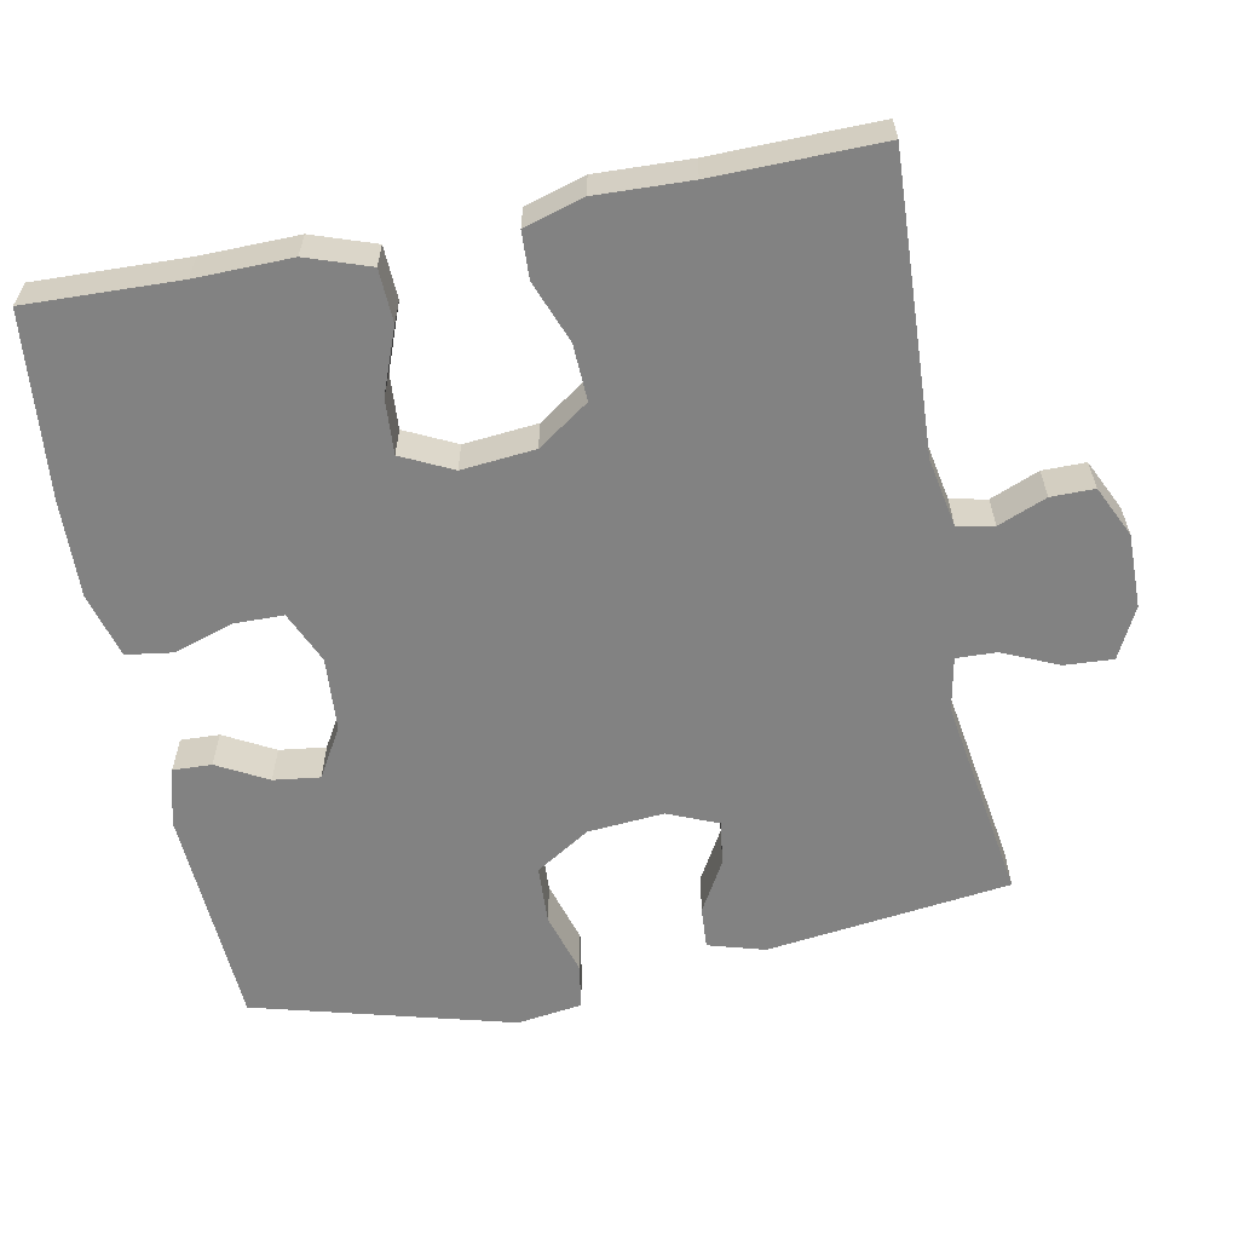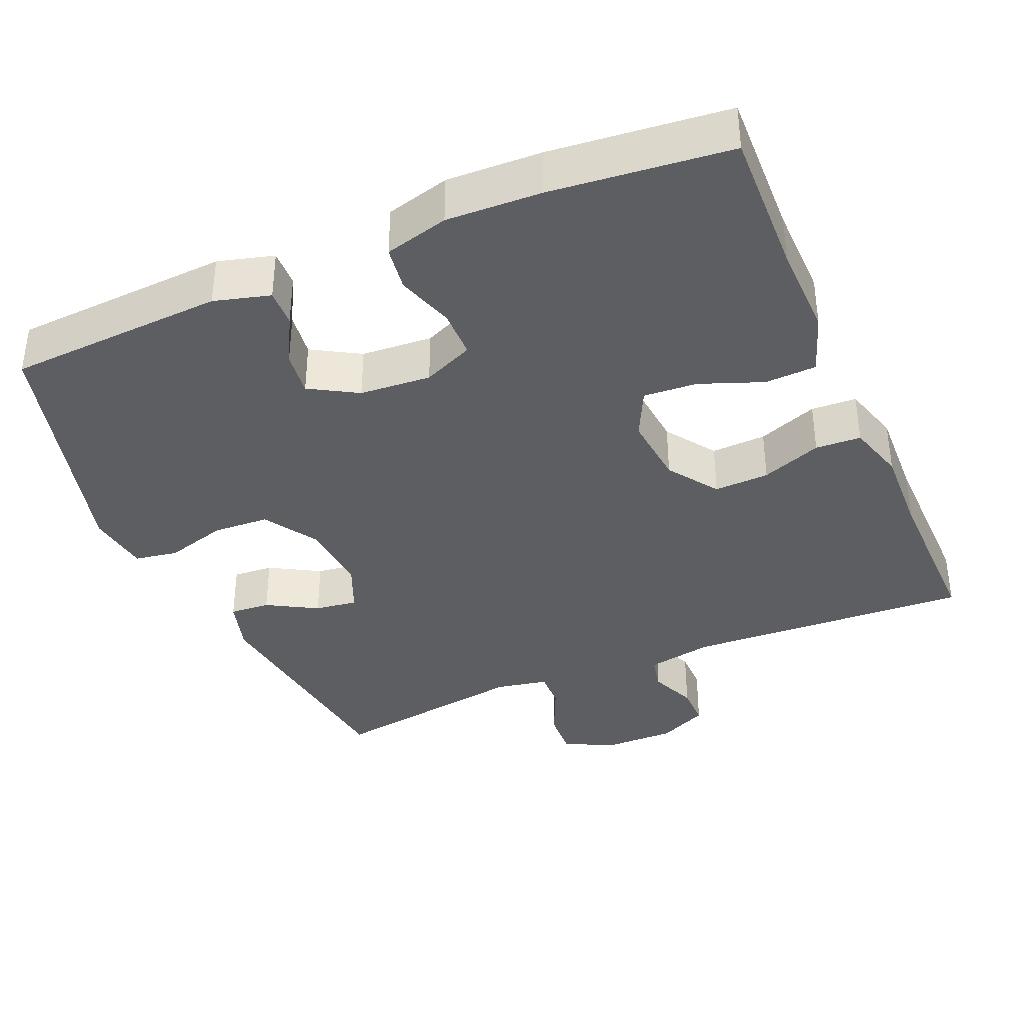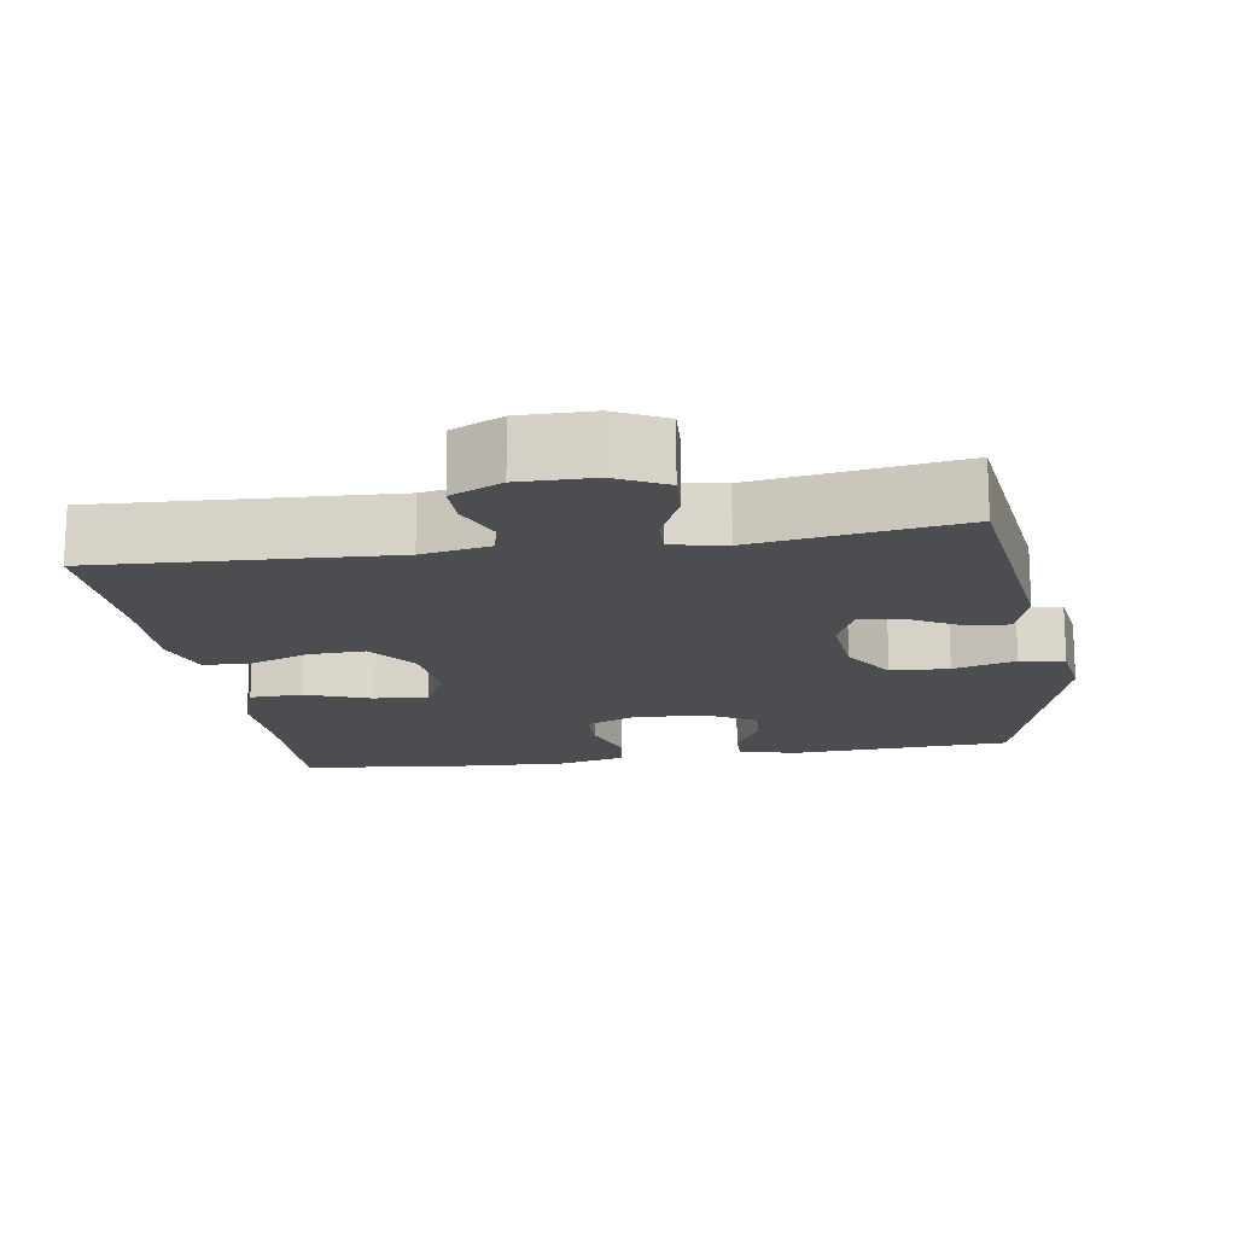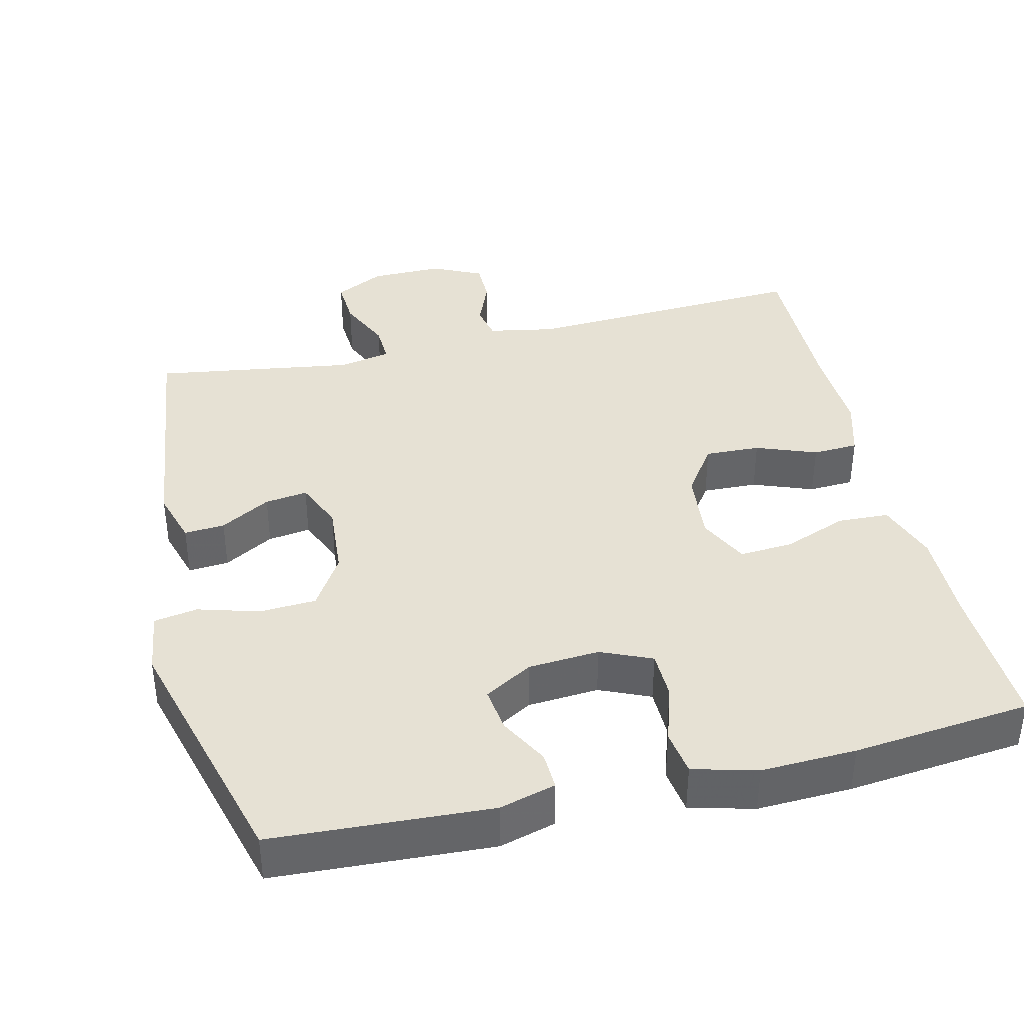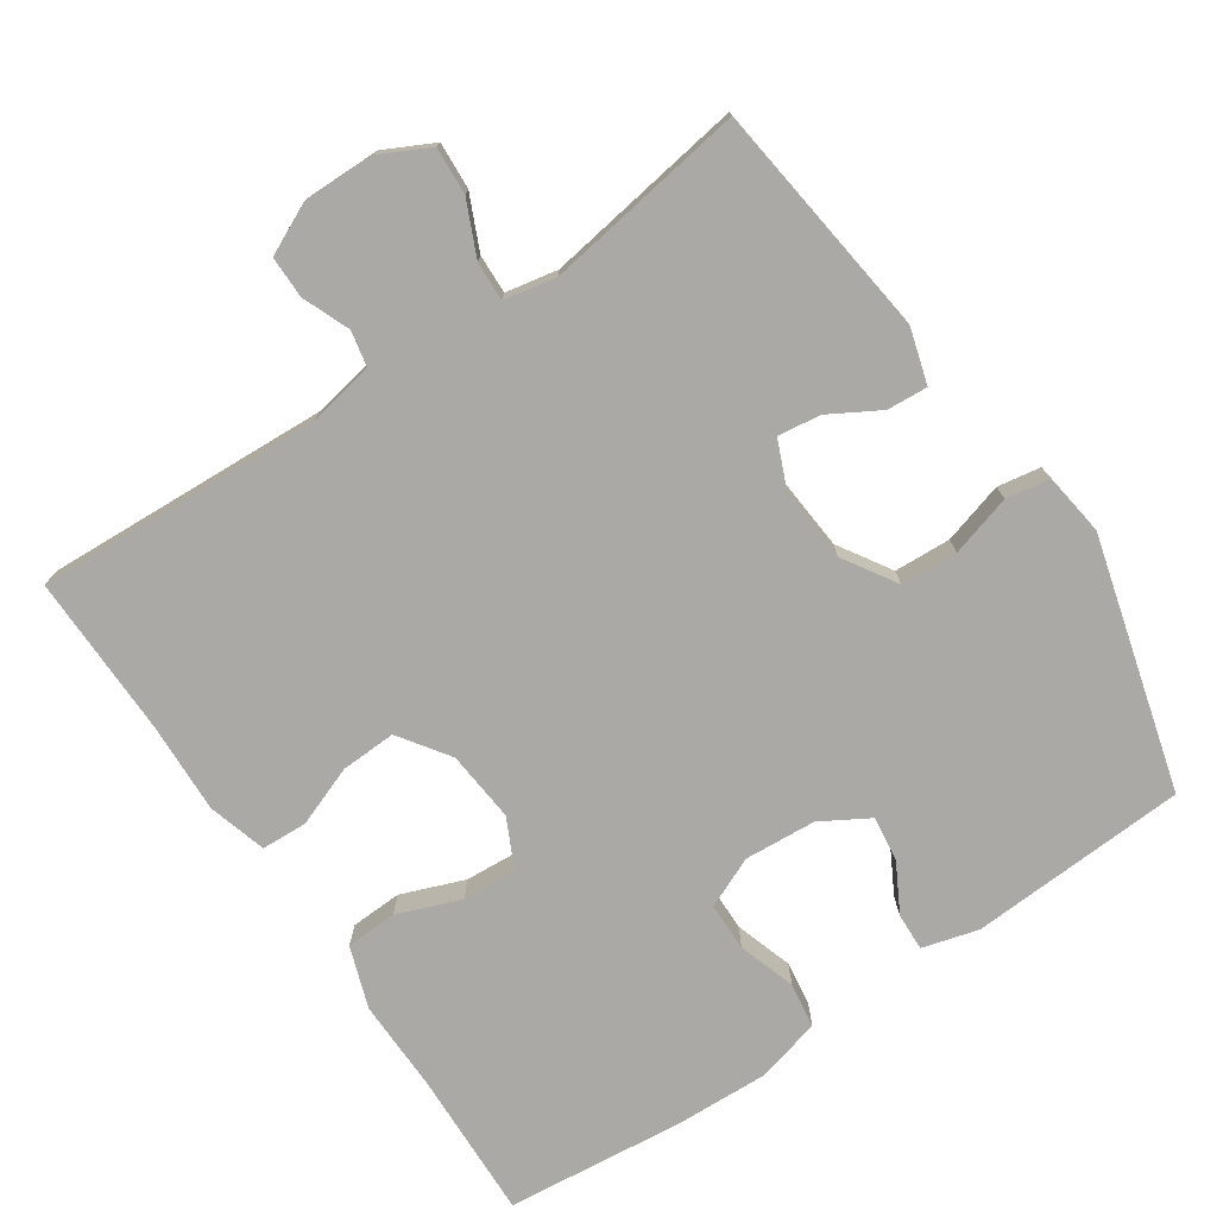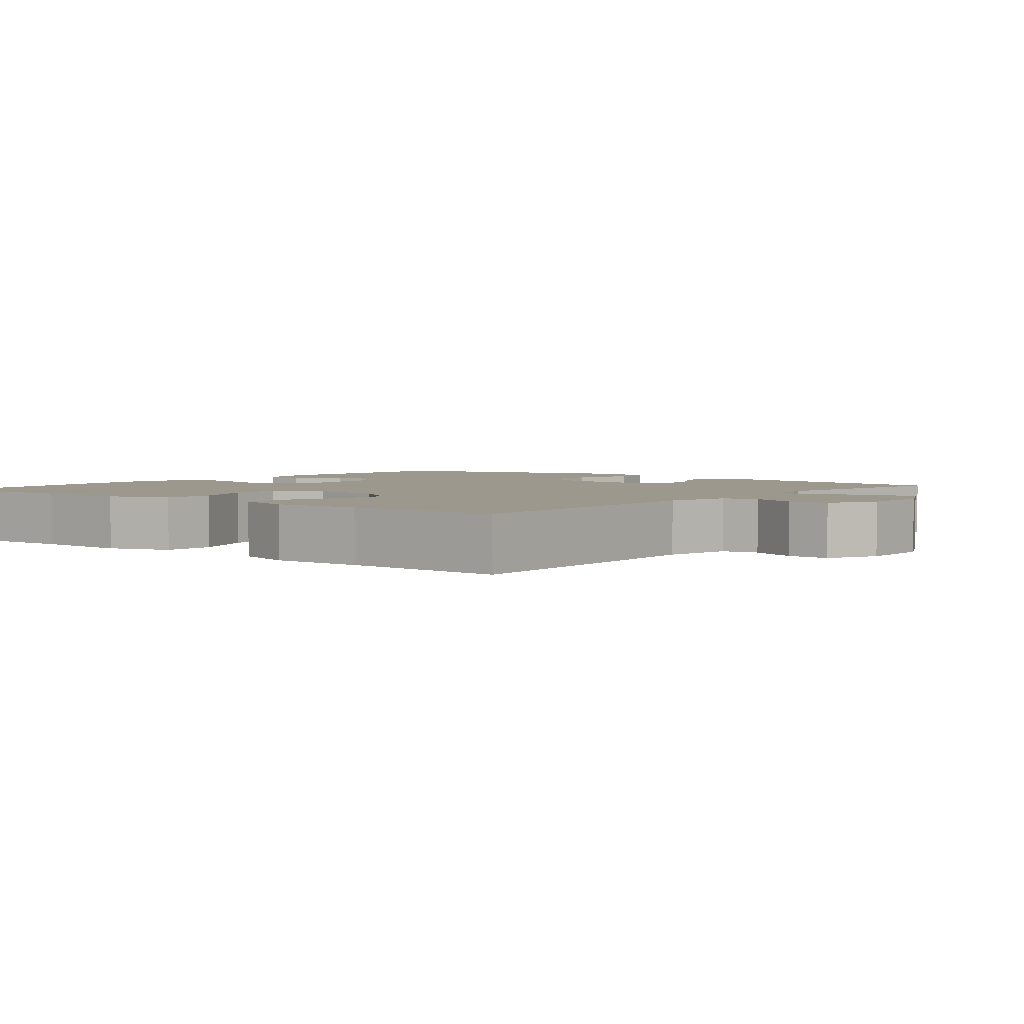
<metadata>
{"format":"obj","ext":"obj","renderer":"f3d","projection":"perspective","resolution":1024,"background":"white","views":[{"elev":-60.7,"azim":-78.8,"up":"+Y"},{"elev":-37.4,"azim":-156.7,"up":"+Y"},{"elev":-16.1,"azim":9.0,"up":"+Y"},{"elev":39.1,"azim":166.6,"up":"+Y"},{"elev":-75.4,"azim":34.1,"up":"+Y"},{"elev":3.1,"azim":-50.8,"up":"+Y"}]}
</metadata>
<code>
v -0.5 0.07 -0.5
v -0.493 0.07 -0.299
v -0.495 0.07 -0.172
v -0.466 0.07 -0.089
v -0.396 0.07 -0.086
v -0.31 0.07 -0.119
v -0.237 0.07 -0.124
v -0.204 0.07 -0.057
v -0.213 0.07 0.04
v -0.26 0.07 0.108
v -0.335 0.07 0.105
v -0.417 0.07 0.074
v -0.479 0.07 0.077
v -0.502 0.07 0.156
v -0.497 0.07 0.28
v -0.5 0.07 0.5
v -0.112 0.07 0.48
v -0.021 0.07 0.497
v -0.011 0.07 0.545
v -0.037 0.07 0.609
v -0.037 0.07 0.666
v 0.031 0.07 0.698
v 0.129 0.07 0.697
v 0.196 0.07 0.663
v 0.192 0.07 0.599
v 0.159 0.07 0.526
v 0.157 0.07 0.473
v 0.228 0.07 0.459
v 0.5 0.07 0.5
v 0.54 0.07 0.178
v 0.518 0.07 0.104
v 0.463 0.07 0.108
v 0.395 0.07 0.147
v 0.337 0.07 0.155
v 0.309 0.07 0.089
v 0.317 0.07 -0.011
v 0.362 0.07 -0.083
v 0.439 0.07 -0.087
v 0.522 0.07 -0.063
v 0.581 0.07 -0.073
v 0.593 0.07 -0.159
v 0.5 0.07 -0.5
v 0.204 0.07 -0.516
v 0.128 0.07 -0.495
v 0.13 0.07 -0.444
v 0.166 0.07 -0.378
v 0.174 0.07 -0.317
v 0.109 0.07 -0.279
v 0.012 0.07 -0.272
v -0.057 0.07 -0.302
v -0.058 0.07 -0.368
v -0.033 0.07 -0.446
v -0.042 0.07 -0.507
v -0.129 0.07 -0.53
v -0.258 0.07 -0.525
v -0.5 0 -0.5
v -0.493 0 -0.299
v -0.495 0 -0.172
v -0.466 0 -0.089
v -0.396 0 -0.086
v -0.31 0 -0.119
v -0.237 0 -0.124
v -0.204 0 -0.057
v -0.213 0 0.04
v -0.26 0 0.108
v -0.335 0 0.105
v -0.417 0 0.074
v -0.479 0 0.077
v -0.502 0 0.156
v -0.497 0 0.28
v -0.5 0 0.5
v -0.112 0 0.48
v -0.021 0 0.497
v -0.011 0 0.545
v -0.037 0 0.609
v -0.037 0 0.666
v 0.031 0 0.698
v 0.129 0 0.697
v 0.196 0 0.663
v 0.192 0 0.599
v 0.159 0 0.526
v 0.157 0 0.473
v 0.228 0 0.459
v 0.5 0 0.5
v 0.54 0 0.178
v 0.518 0 0.104
v 0.463 0 0.108
v 0.395 0 0.147
v 0.337 0 0.155
v 0.309 0 0.089
v 0.317 0 -0.011
v 0.362 0 -0.083
v 0.439 0 -0.087
v 0.522 0 -0.063
v 0.581 0 -0.073
v 0.593 0 -0.159
v 0.5 0 -0.5
v 0.204 0 -0.516
v 0.128 0 -0.495
v 0.13 0 -0.444
v 0.166 0 -0.378
v 0.174 0 -0.317
v 0.109 0 -0.279
v 0.012 0 -0.272
v -0.057 0 -0.302
v -0.058 0 -0.368
v -0.033 0 -0.446
v -0.042 0 -0.507
v -0.129 0 -0.53
v -0.258 0 -0.525
f 54 55 1 2
f 51 52 53 54
f 50 51 54 2
f 49 50 2 3
f 48 49 3 4
f 43 44 45 46
f 43 46 47
f 42 43 47
f 41 42 47 48
f 38 39 40 41
f 37 38 41 48
f 30 31 32 33
f 28 29 30 33
f 27 28 33 34
f 23 24 25 26
f 23 26 27
f 22 23 27
f 19 20 21 22
f 18 19 22 27
f 17 18 27 34
f 15 16 17 34
f 11 12 13 14
f 10 11 14 15
f 4 5 6
f 48 4 6
f 48 6 7
f 36 37 48 7
f 35 36 7 8
f 10 15 34 35
f 9 10 35
f 8 9 35
f 57 56 110 109
f 109 108 107 106
f 57 109 106 105
f 58 57 105 104
f 59 58 104 103
f 101 100 99 98
f 102 101 98
f 102 98 97
f 103 102 97 96
f 96 95 94 93
f 103 96 93 92
f 88 87 86 85
f 88 85 84 83
f 89 88 83 82
f 81 80 79 78
f 82 81 78
f 82 78 77
f 77 76 75 74
f 82 77 74 73
f 89 82 73 72
f 89 72 71 70
f 69 68 67 66
f 70 69 66 65
f 61 60 59
f 61 59 103
f 62 61 103
f 62 103 92 91
f 63 62 91 90
f 90 89 70 65
f 90 65 64
f 90 64 63
f 1 56 57 2
f 2 57 58 3
f 3 58 59 4
f 4 59 60 5
f 5 60 61 6
f 6 61 62 7
f 7 62 63 8
f 8 63 64 9
f 9 64 65 10
f 10 65 66 11
f 11 66 67 12
f 12 67 68 13
f 13 68 69 14
f 14 69 70 15
f 15 70 71 16
f 16 71 72 17
f 17 72 73 18
f 18 73 74 19
f 19 74 75 20
f 20 75 76 21
f 21 76 77 22
f 22 77 78 23
f 23 78 79 24
f 24 79 80 25
f 25 80 81 26
f 26 81 82 27
f 27 82 83 28
f 28 83 84 29
f 29 84 85 30
f 30 85 86 31
f 31 86 87 32
f 32 87 88 33
f 33 88 89 34
f 34 89 90 35
f 35 90 91 36
f 36 91 92 37
f 37 92 93 38
f 38 93 94 39
f 39 94 95 40
f 40 95 96 41
f 41 96 97 42
f 42 97 98 43
f 43 98 99 44
f 44 99 100 45
f 45 100 101 46
f 46 101 102 47
f 47 102 103 48
f 48 103 104 49
f 49 104 105 50
f 50 105 106 51
f 51 106 107 52
f 52 107 108 53
f 53 108 109 54
f 54 109 110 55
f 55 110 56 1

</code>
